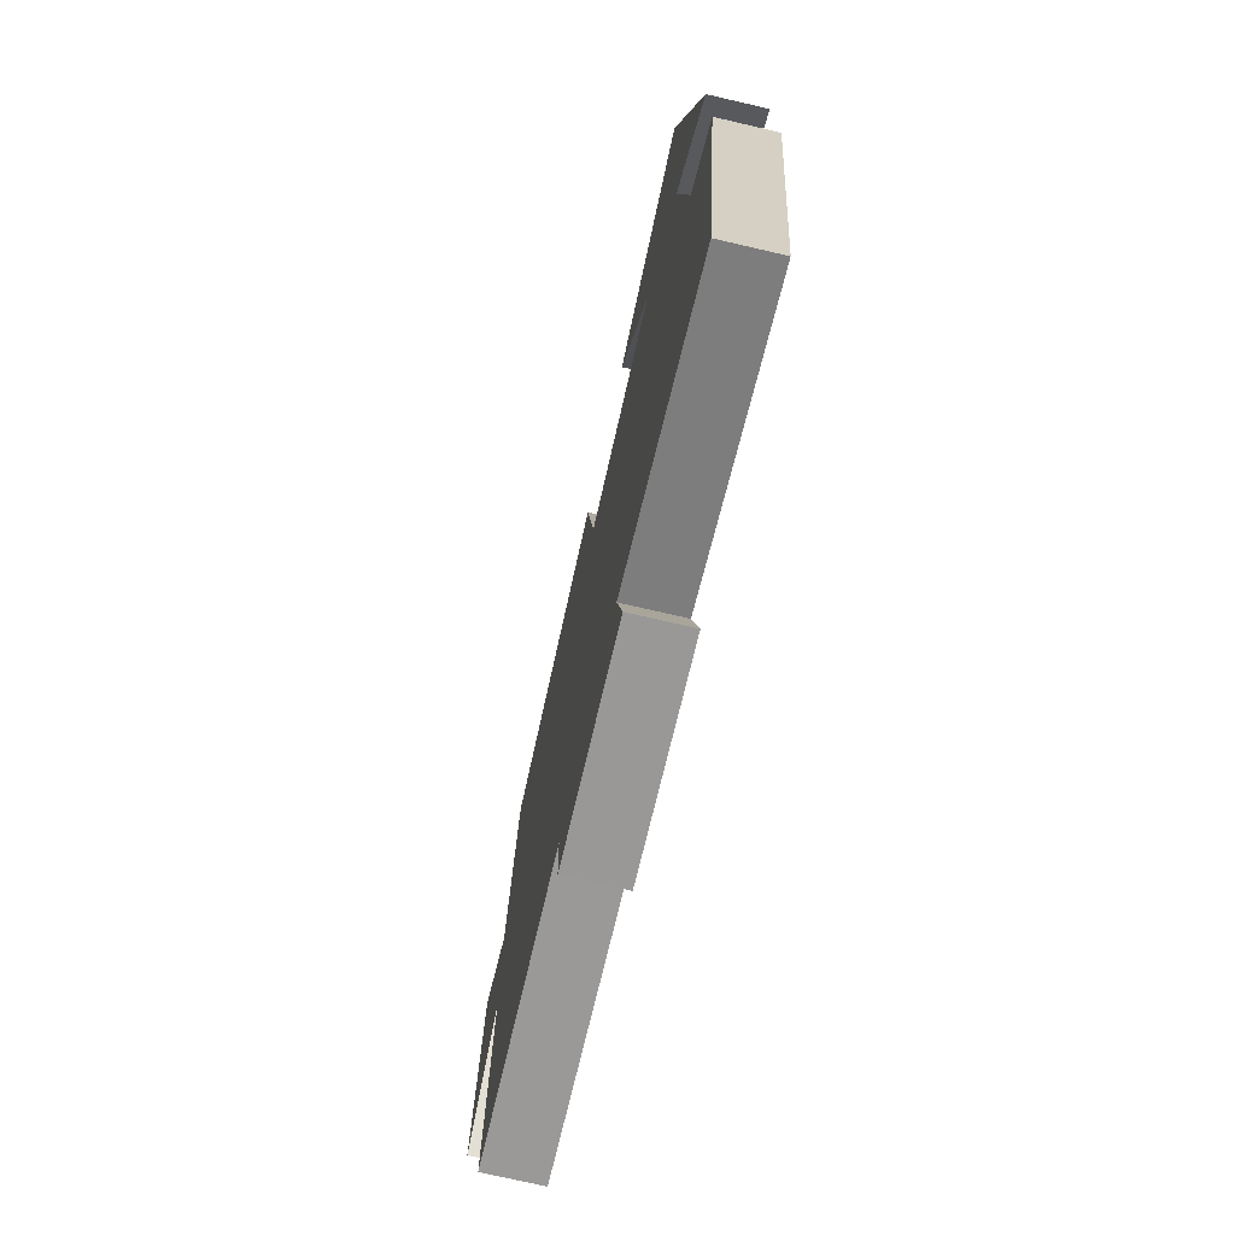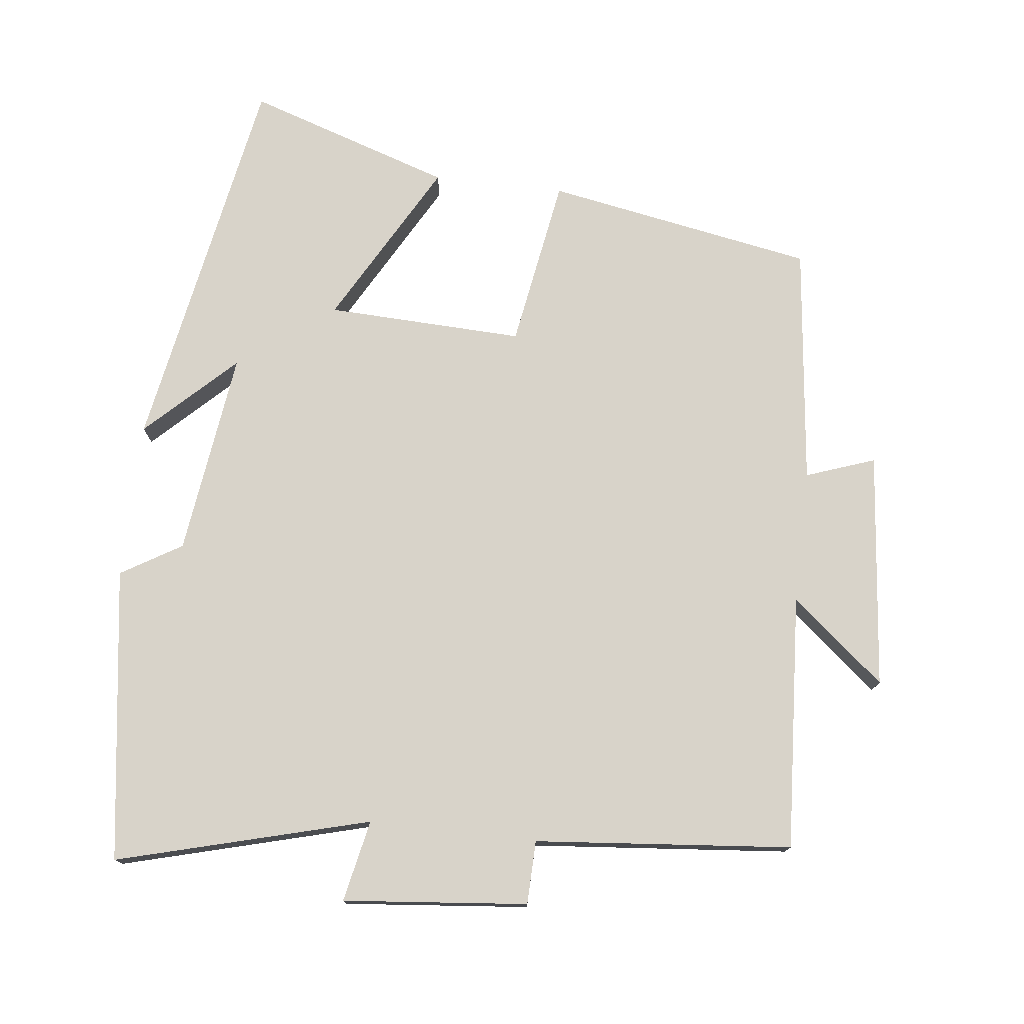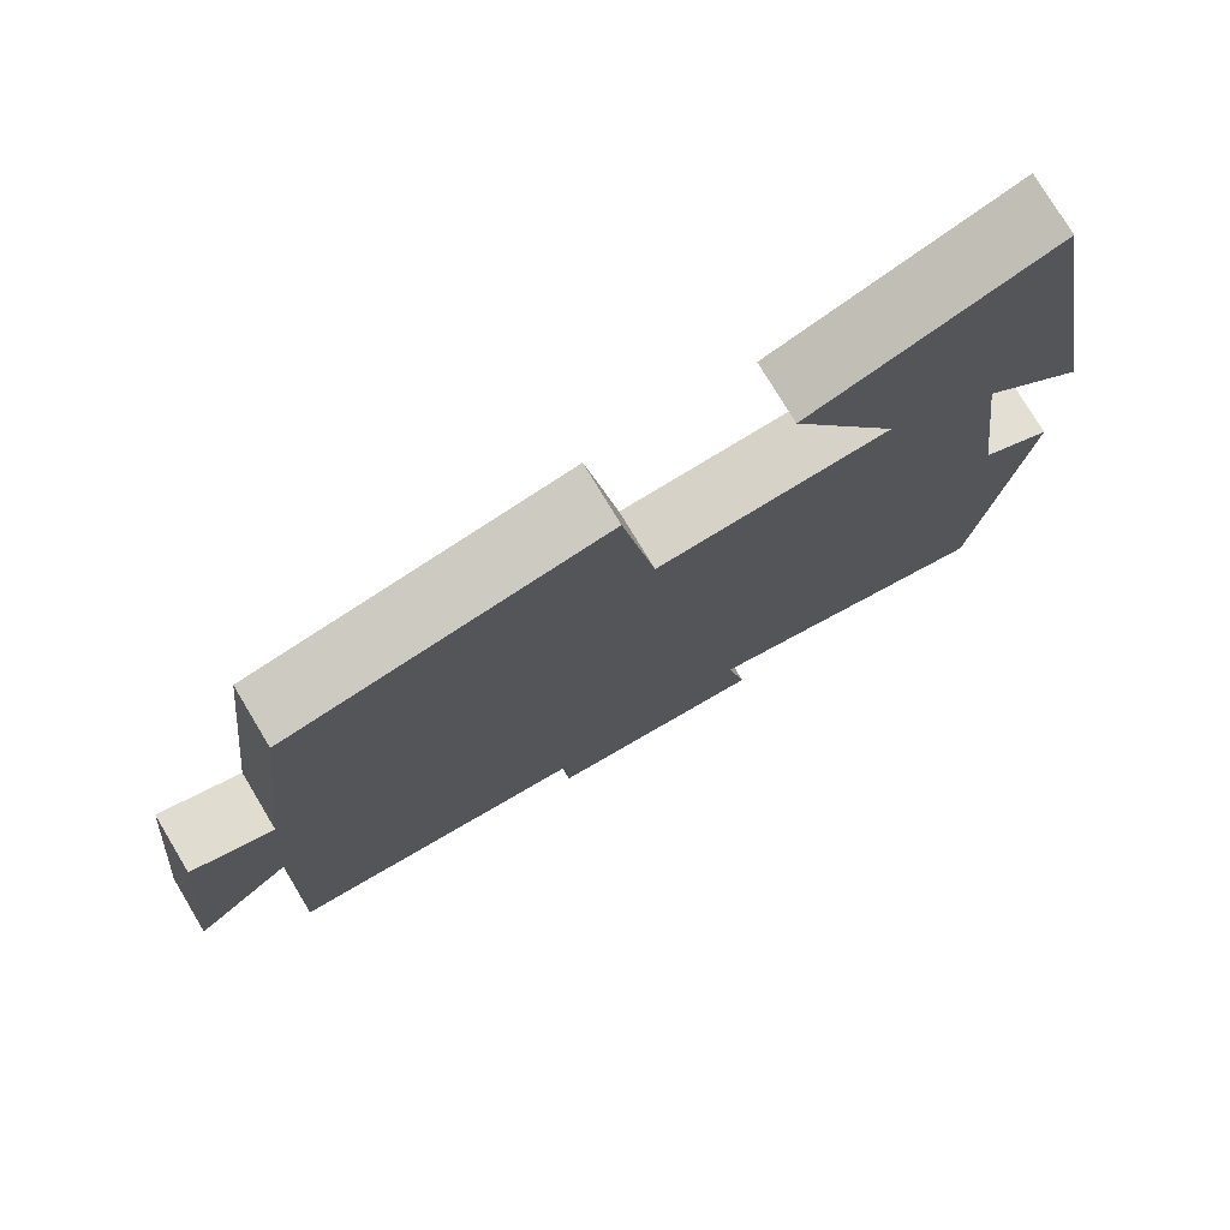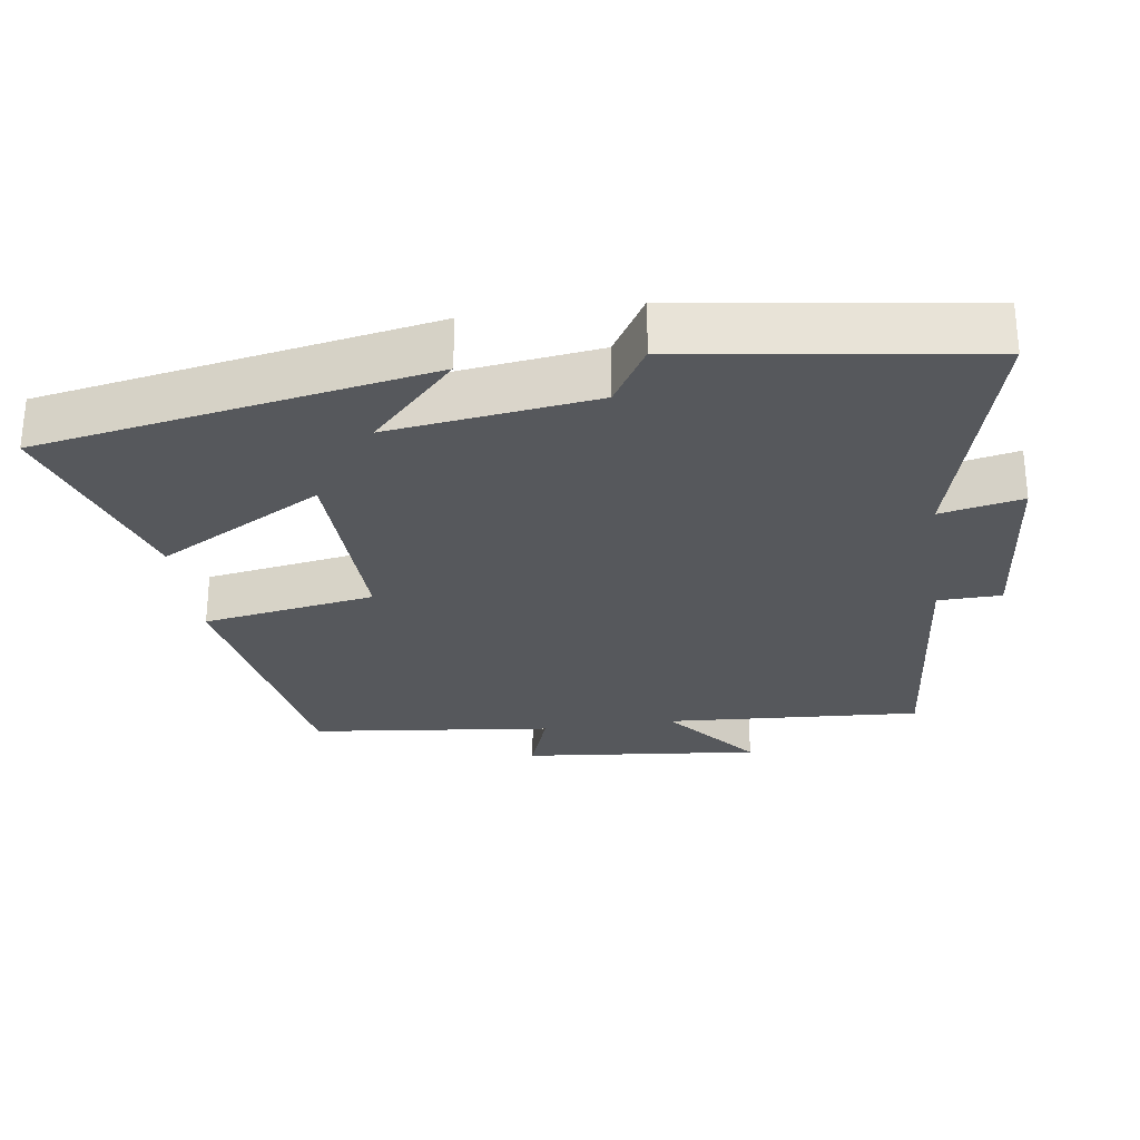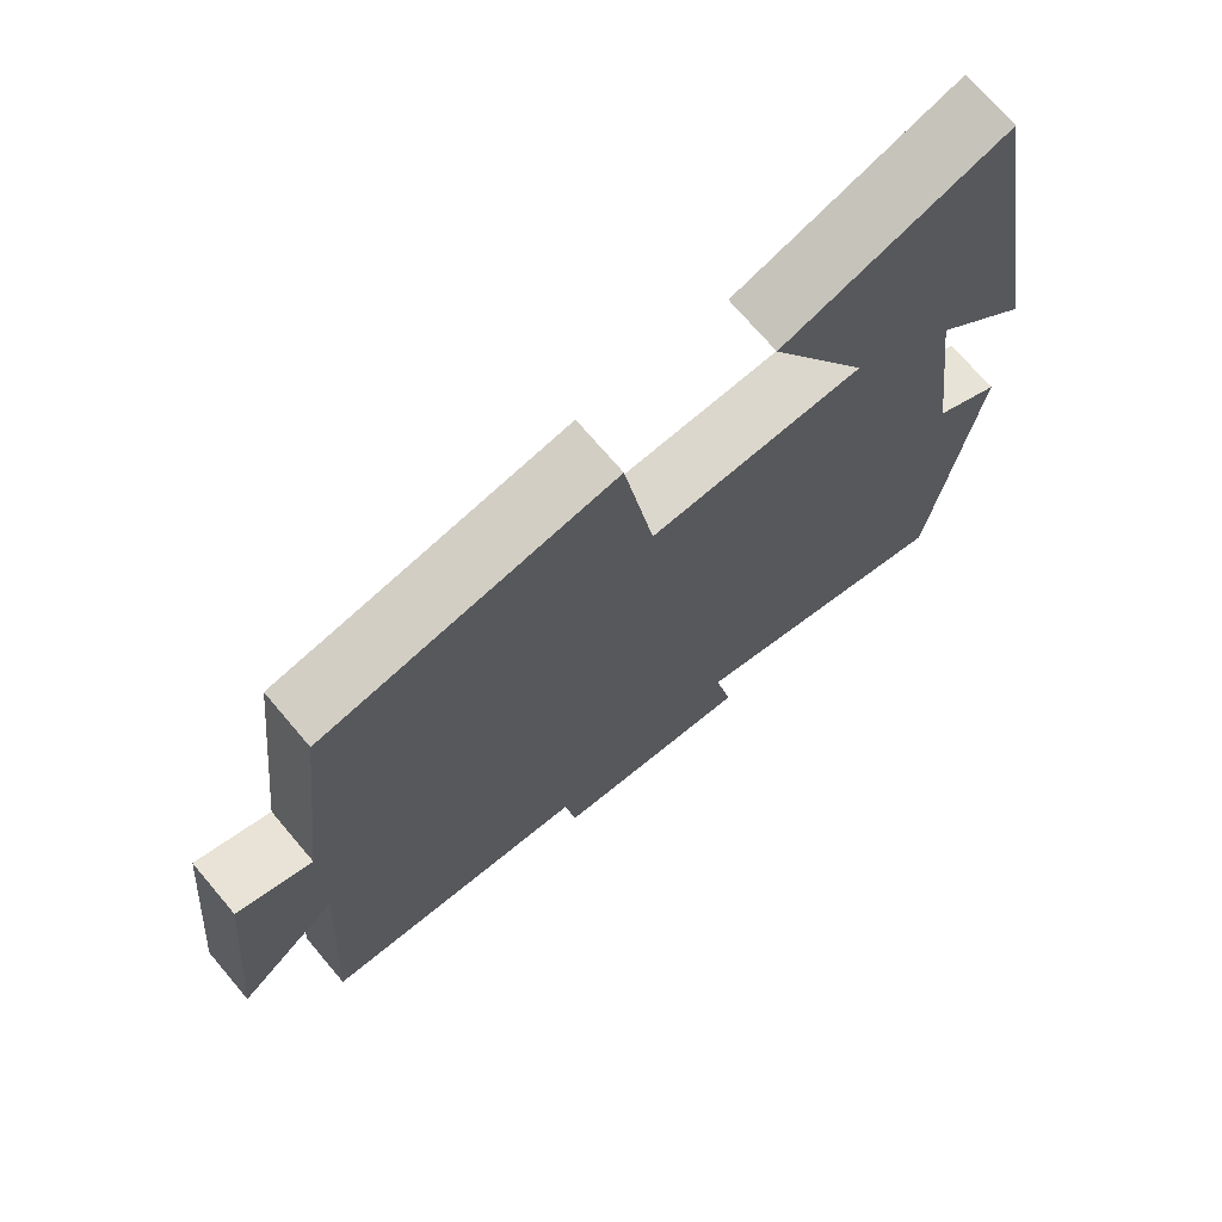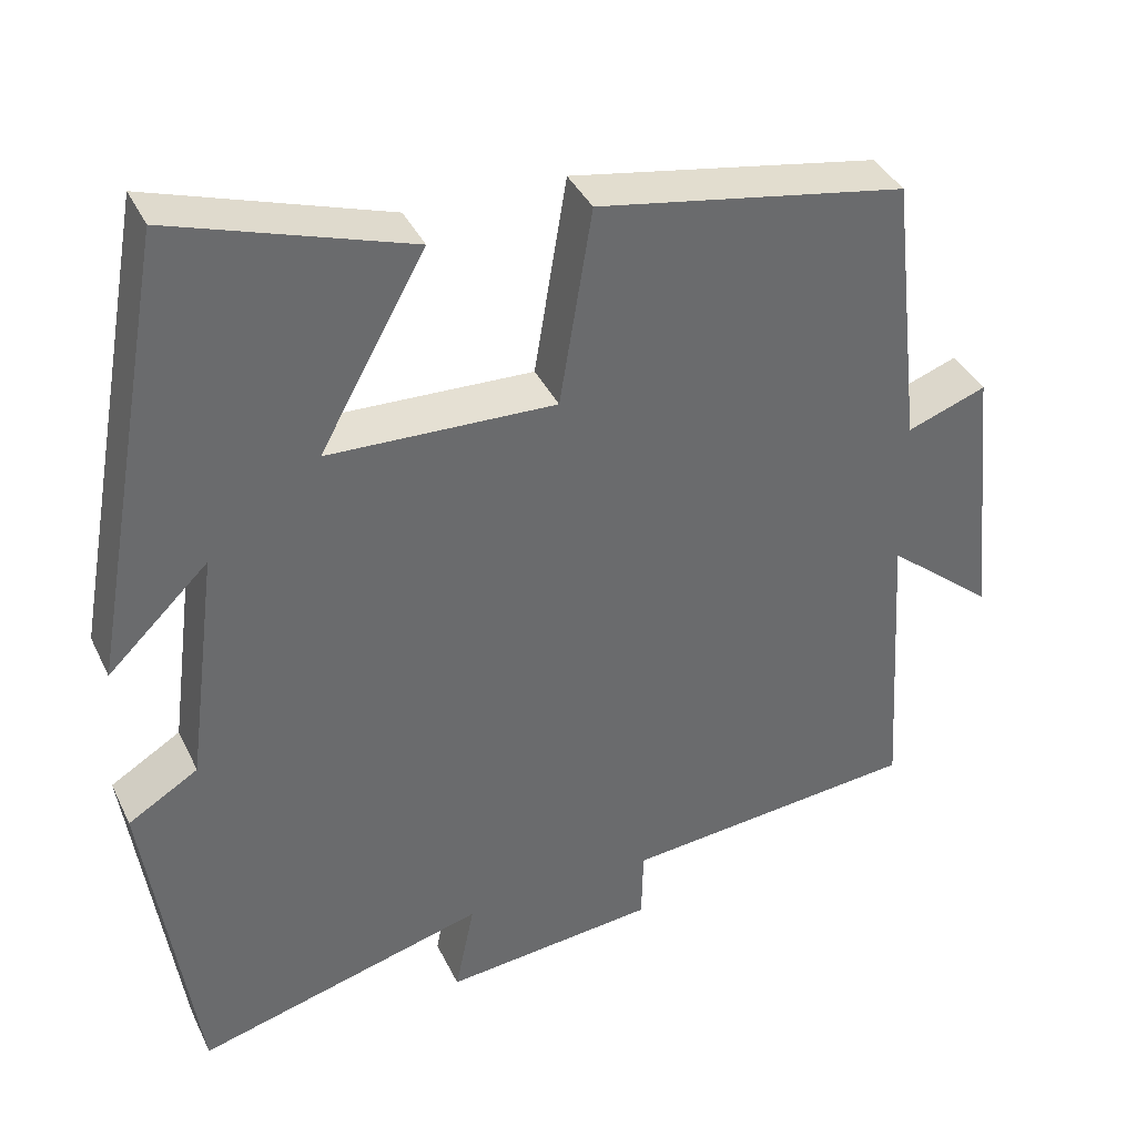
<metadata>
{"format":"obj","ext":"obj","renderer":"f3d","projection":"perspective","resolution":1024,"background":"white","views":[{"elev":-74.3,"azim":77.0,"up":"+Z"},{"elev":76.0,"azim":-173.3,"up":"+Y"},{"elev":76.5,"azim":-31.0,"up":"+Z"},{"elev":-28.2,"azim":98.1,"up":"+Y"},{"elev":71.4,"azim":-40.3,"up":"+Z"},{"elev":38.5,"azim":156.4,"up":"+Z"}]}
</metadata>
<code>
v 0.401 0.07 0.595
v 0.5 0.07 0.044
v 0.376 0.07 0.164
v 0.414 0.07 -0.128
v 0.5 0.07 -0.18
v 0.44 0.07 -0.597
v 0.082 0.07 -0.5
v 0.106 0.07 -0.616
v -0.156 0.07 -0.59
v -0.158 0.07 -0.5
v -0.523 0.07 -0.466
v -0.5 0.07 -0.103
v -0.632 0.07 -0.212
v -0.598 0.07 0.124
v -0.5 0.07 0.089
v -0.461 0.07 0.432
v -0.08 0.07 0.5
v -0.04 0.07 0.256
v 0.24 0.07 0.266
v 0.11 0.07 0.5
v 0.401 0 0.595
v 0.5 0 0.044
v 0.376 0 0.164
v 0.414 0 -0.128
v 0.5 0 -0.18
v 0.44 0 -0.597
v 0.082 0 -0.5
v 0.106 0 -0.616
v -0.156 0 -0.59
v -0.158 0 -0.5
v -0.523 0 -0.466
v -0.5 0 -0.103
v -0.632 0 -0.212
v -0.598 0 0.124
v -0.5 0 0.089
v -0.461 0 0.432
v -0.08 0 0.5
v -0.04 0 0.256
v 0.24 0 0.266
v 0.11 0 0.5
f 19 20 1
f 15 16 17 18
f 15 18 19
f 12 13 14 15
f 12 15 19
f 10 11 12 19
f 7 8 9 10
f 7 10 19
f 4 5 6 7
f 3 4 7 19
f 1 2 3
f 1 3 19
f 21 40 39
f 38 37 36 35
f 39 38 35
f 35 34 33 32
f 39 35 32
f 39 32 31 30
f 30 29 28 27
f 39 30 27
f 27 26 25 24
f 39 27 24 23
f 23 22 21
f 39 23 21
f 1 21 22 2
f 2 22 23 3
f 3 23 24 4
f 4 24 25 5
f 5 25 26 6
f 6 26 27 7
f 7 27 28 8
f 8 28 29 9
f 9 29 30 10
f 10 30 31 11
f 11 31 32 12
f 12 32 33 13
f 13 33 34 14
f 14 34 35 15
f 15 35 36 16
f 16 36 37 17
f 17 37 38 18
f 18 38 39 19
f 19 39 40 20
f 20 40 21 1

</code>
